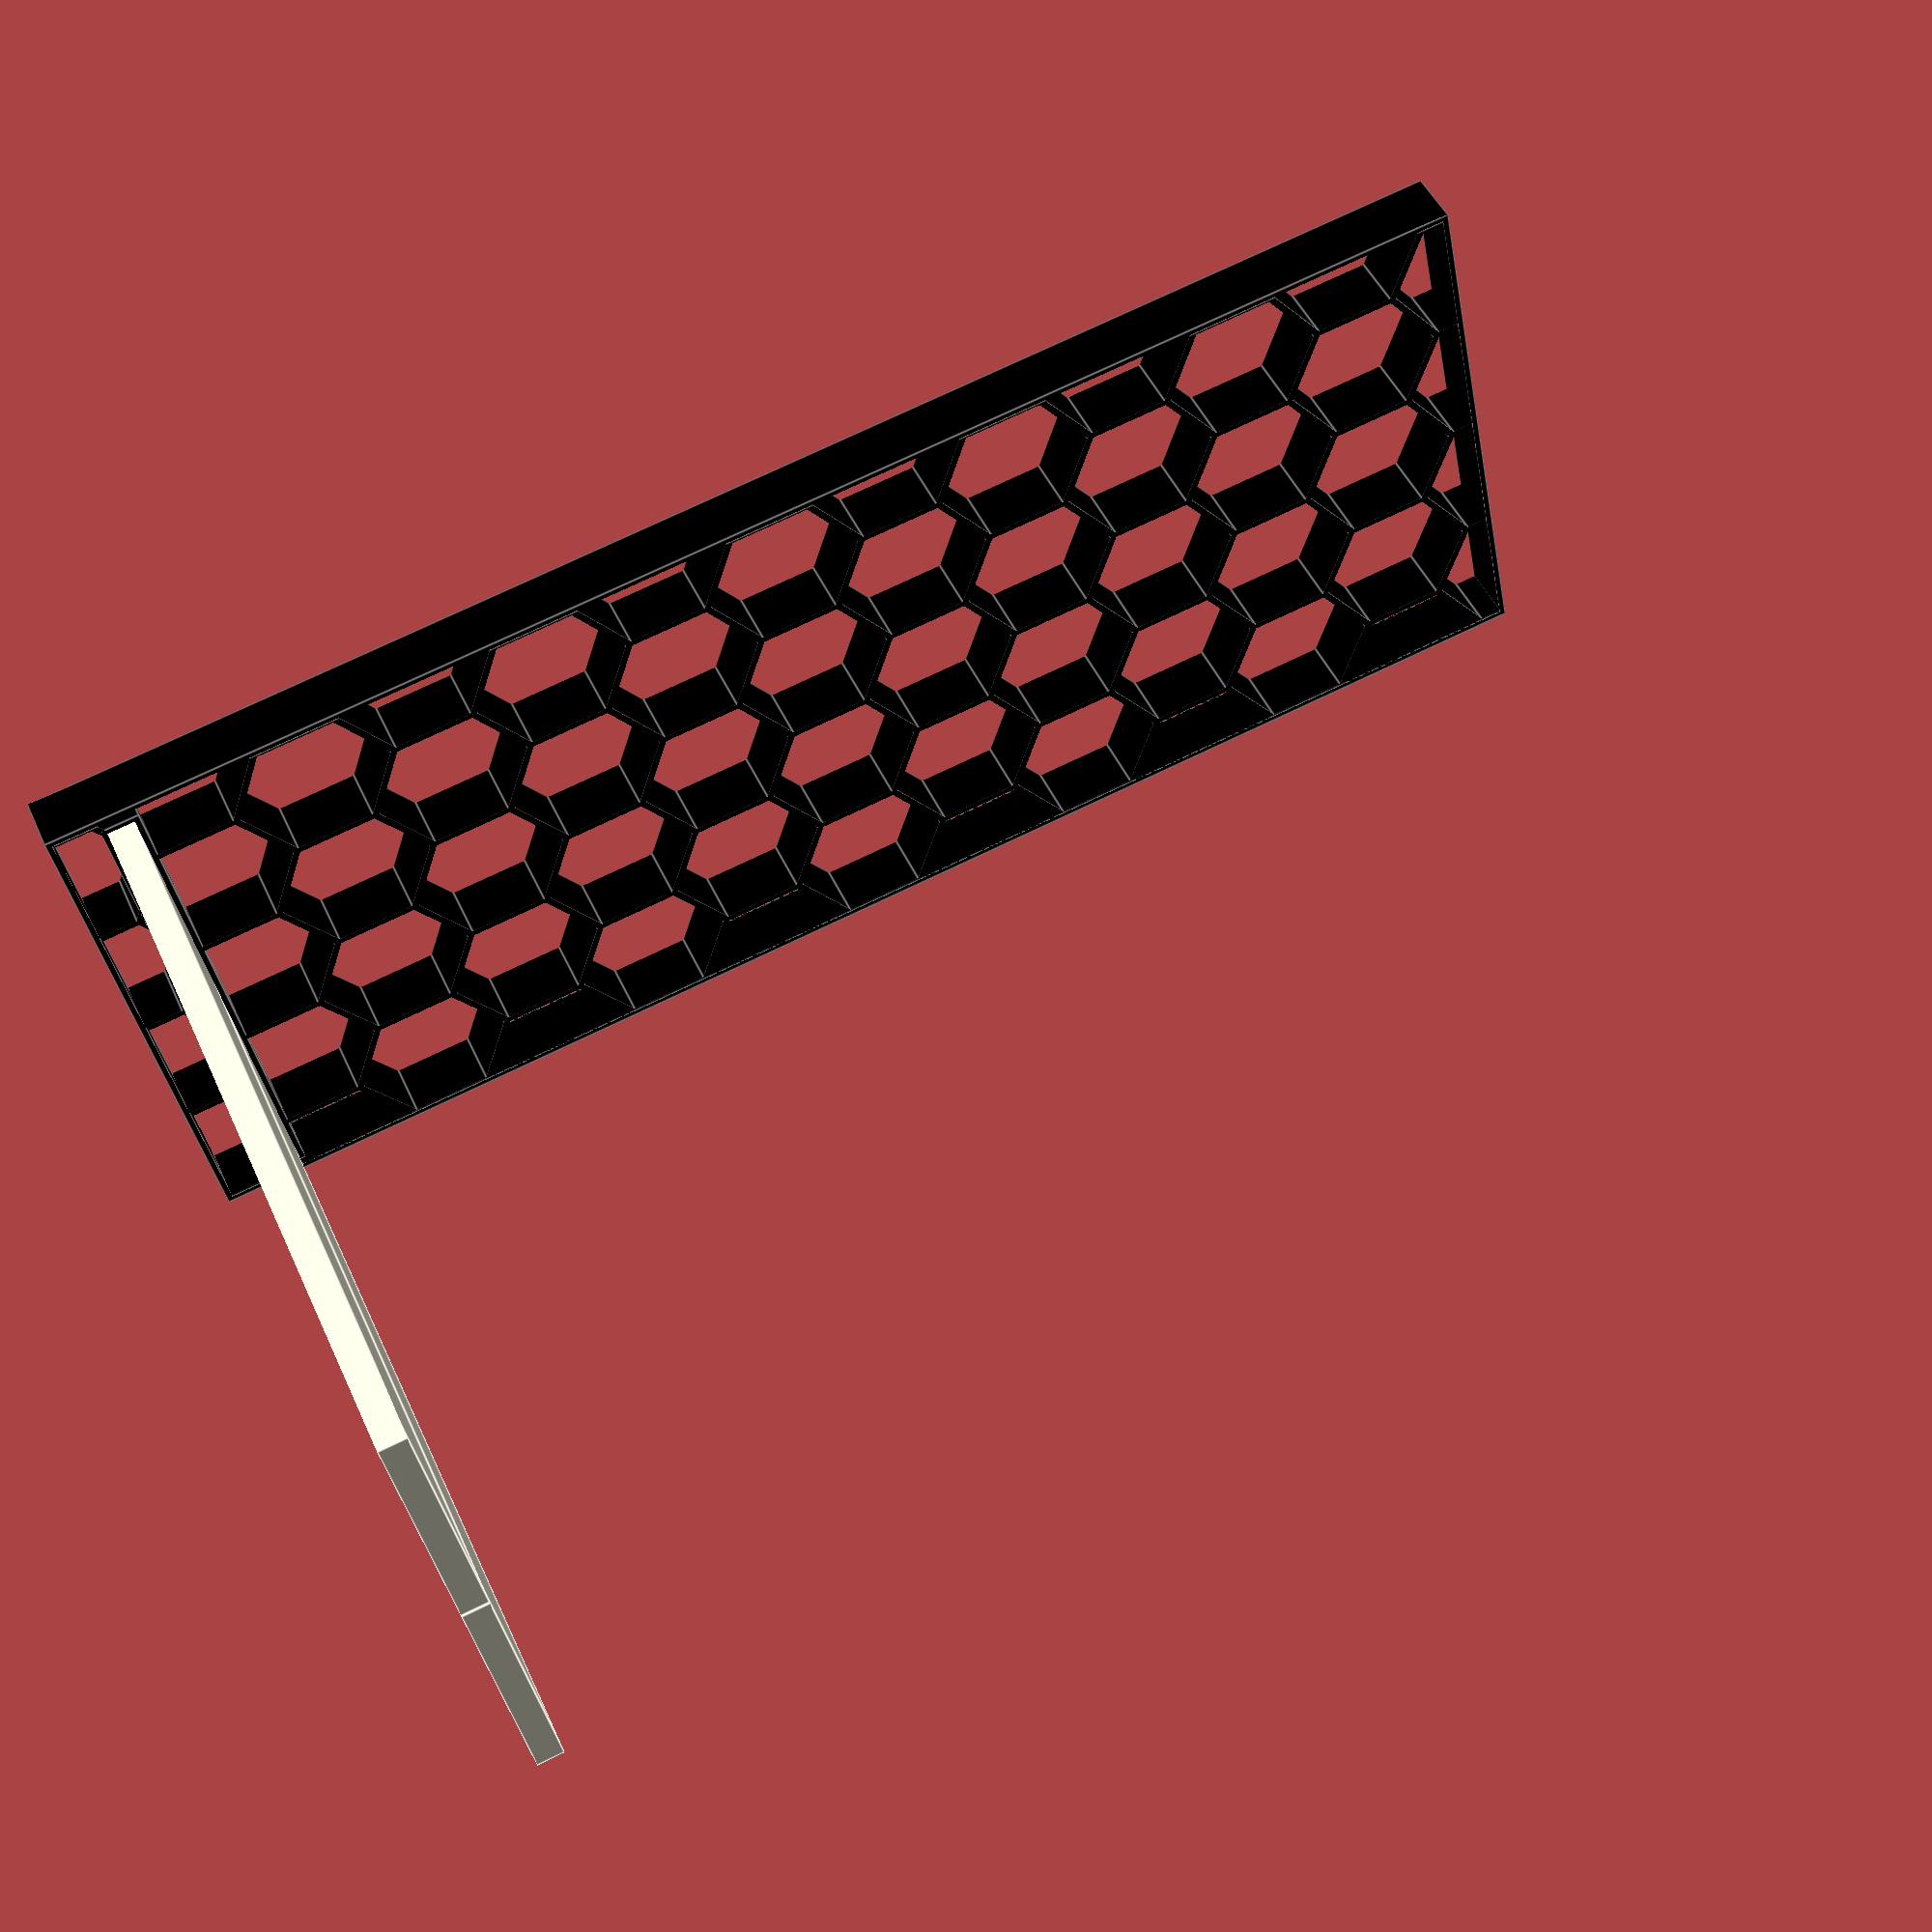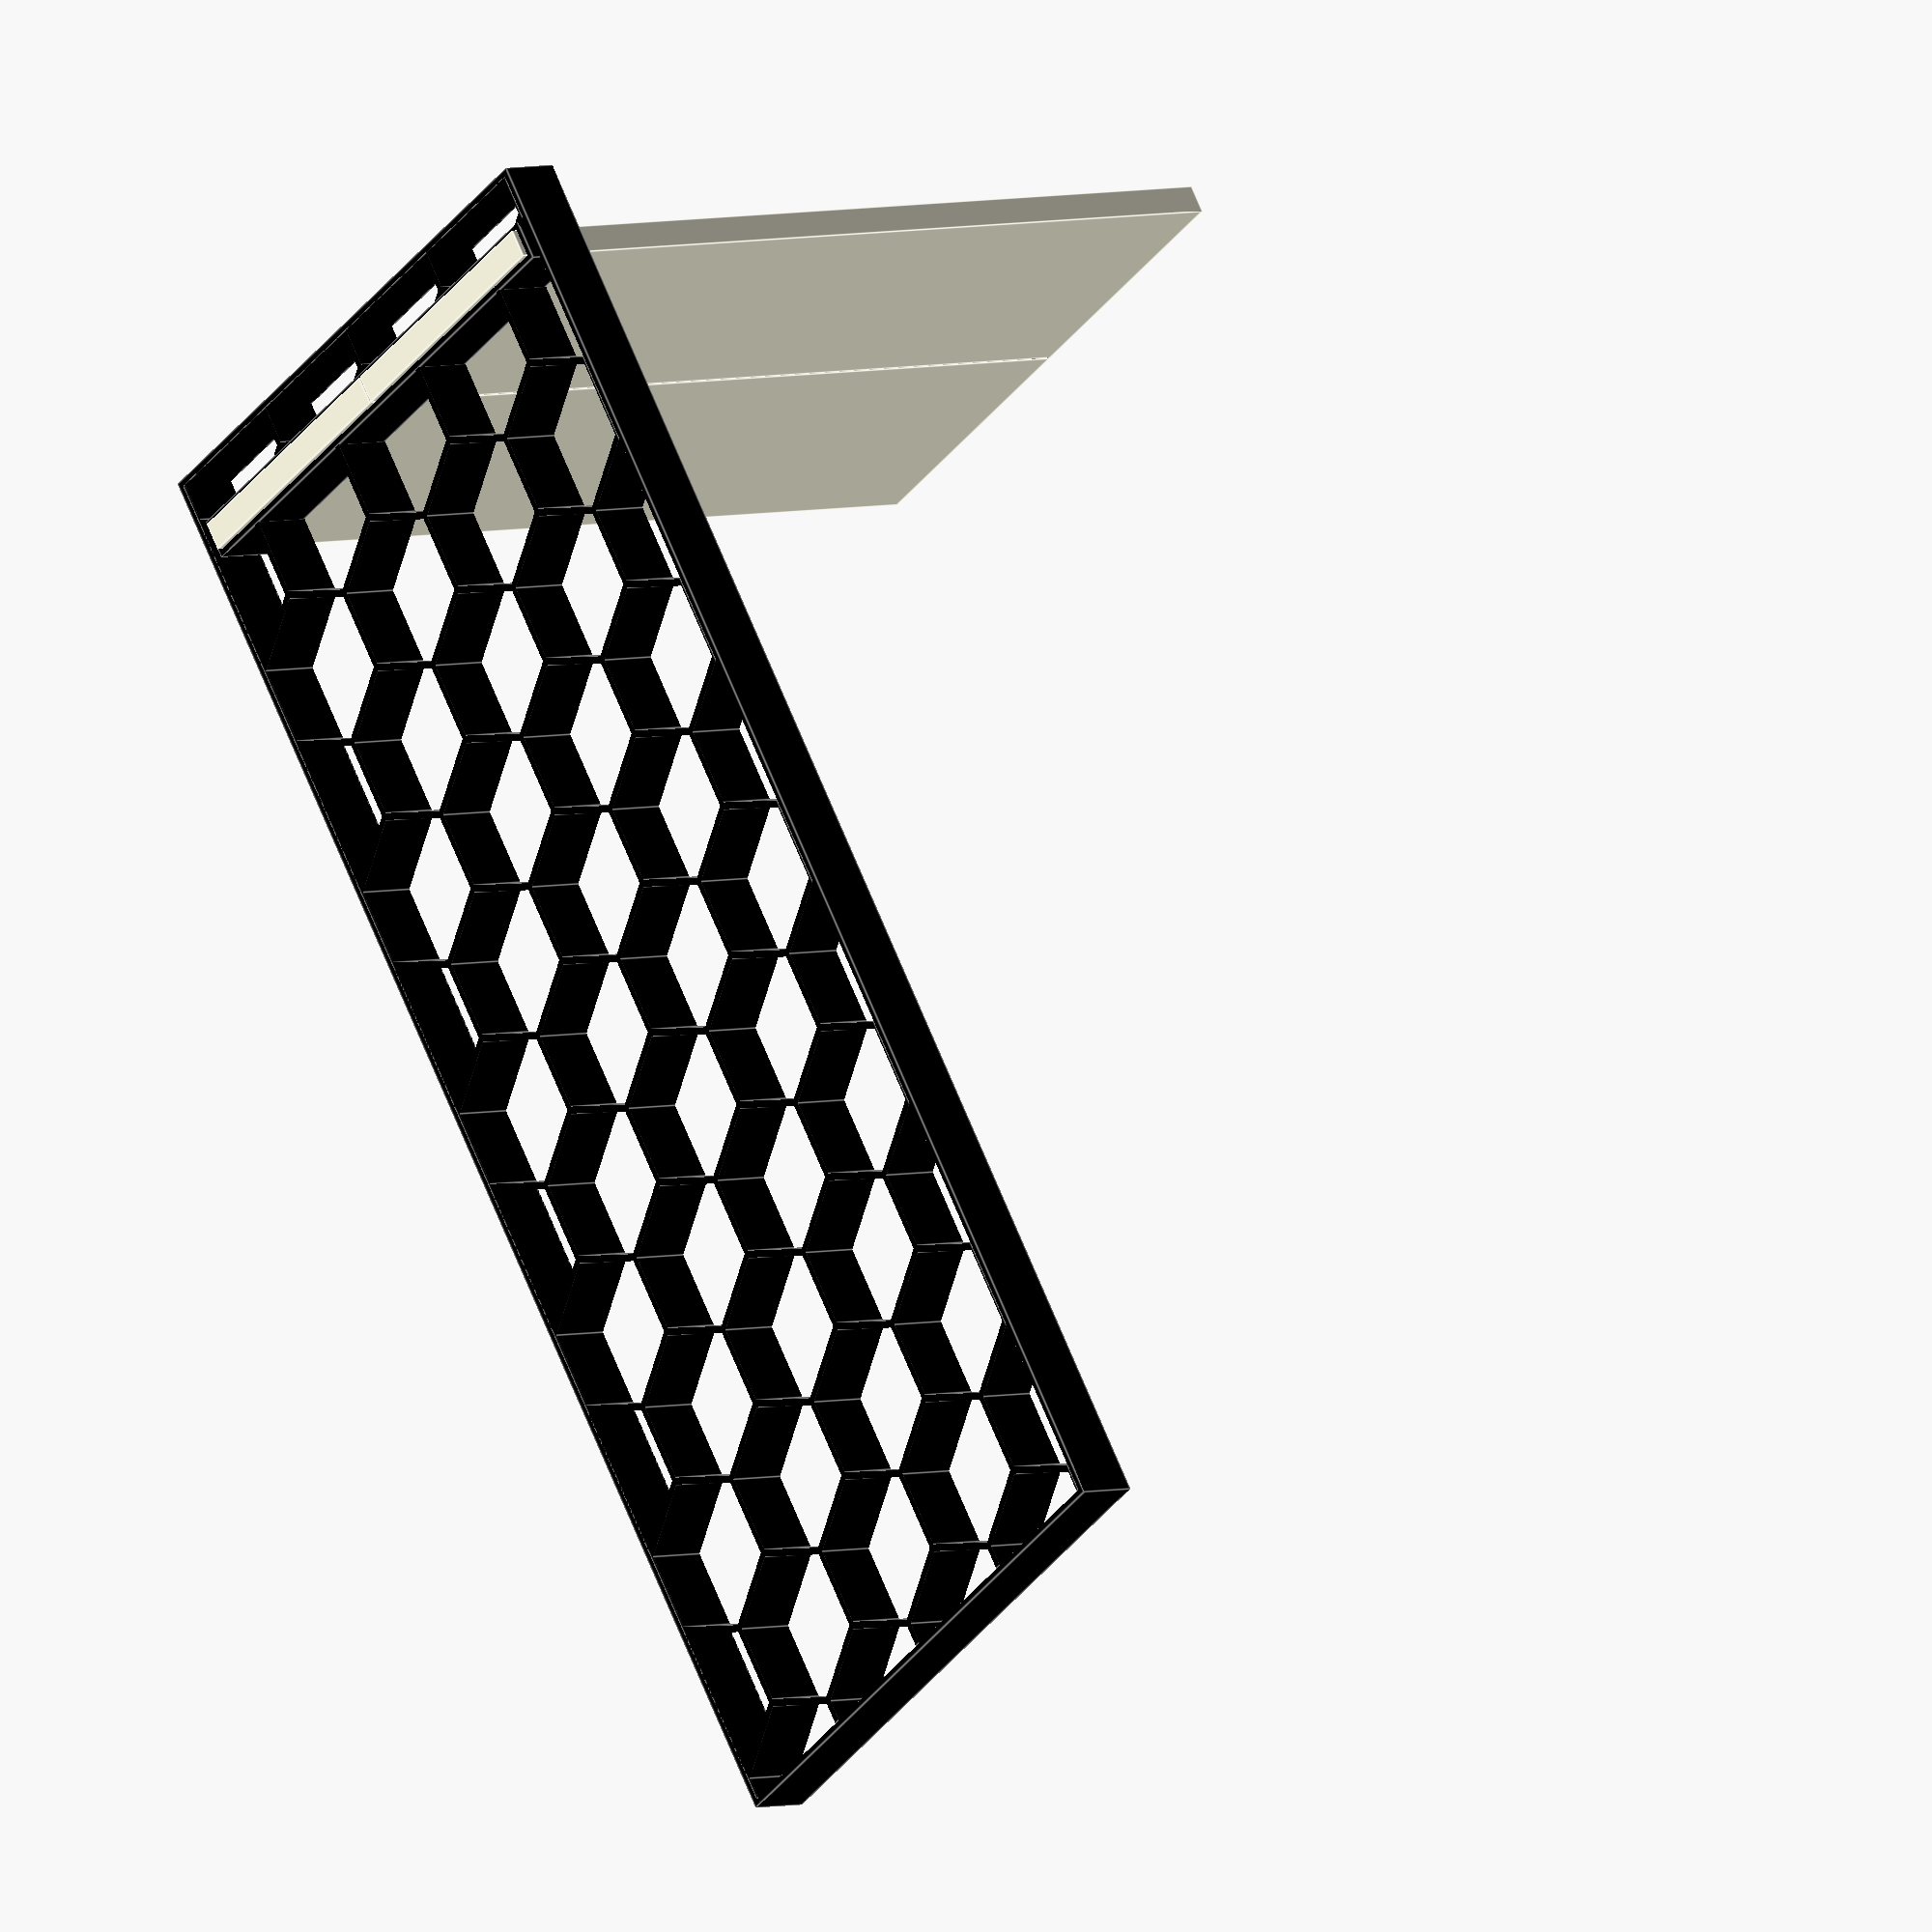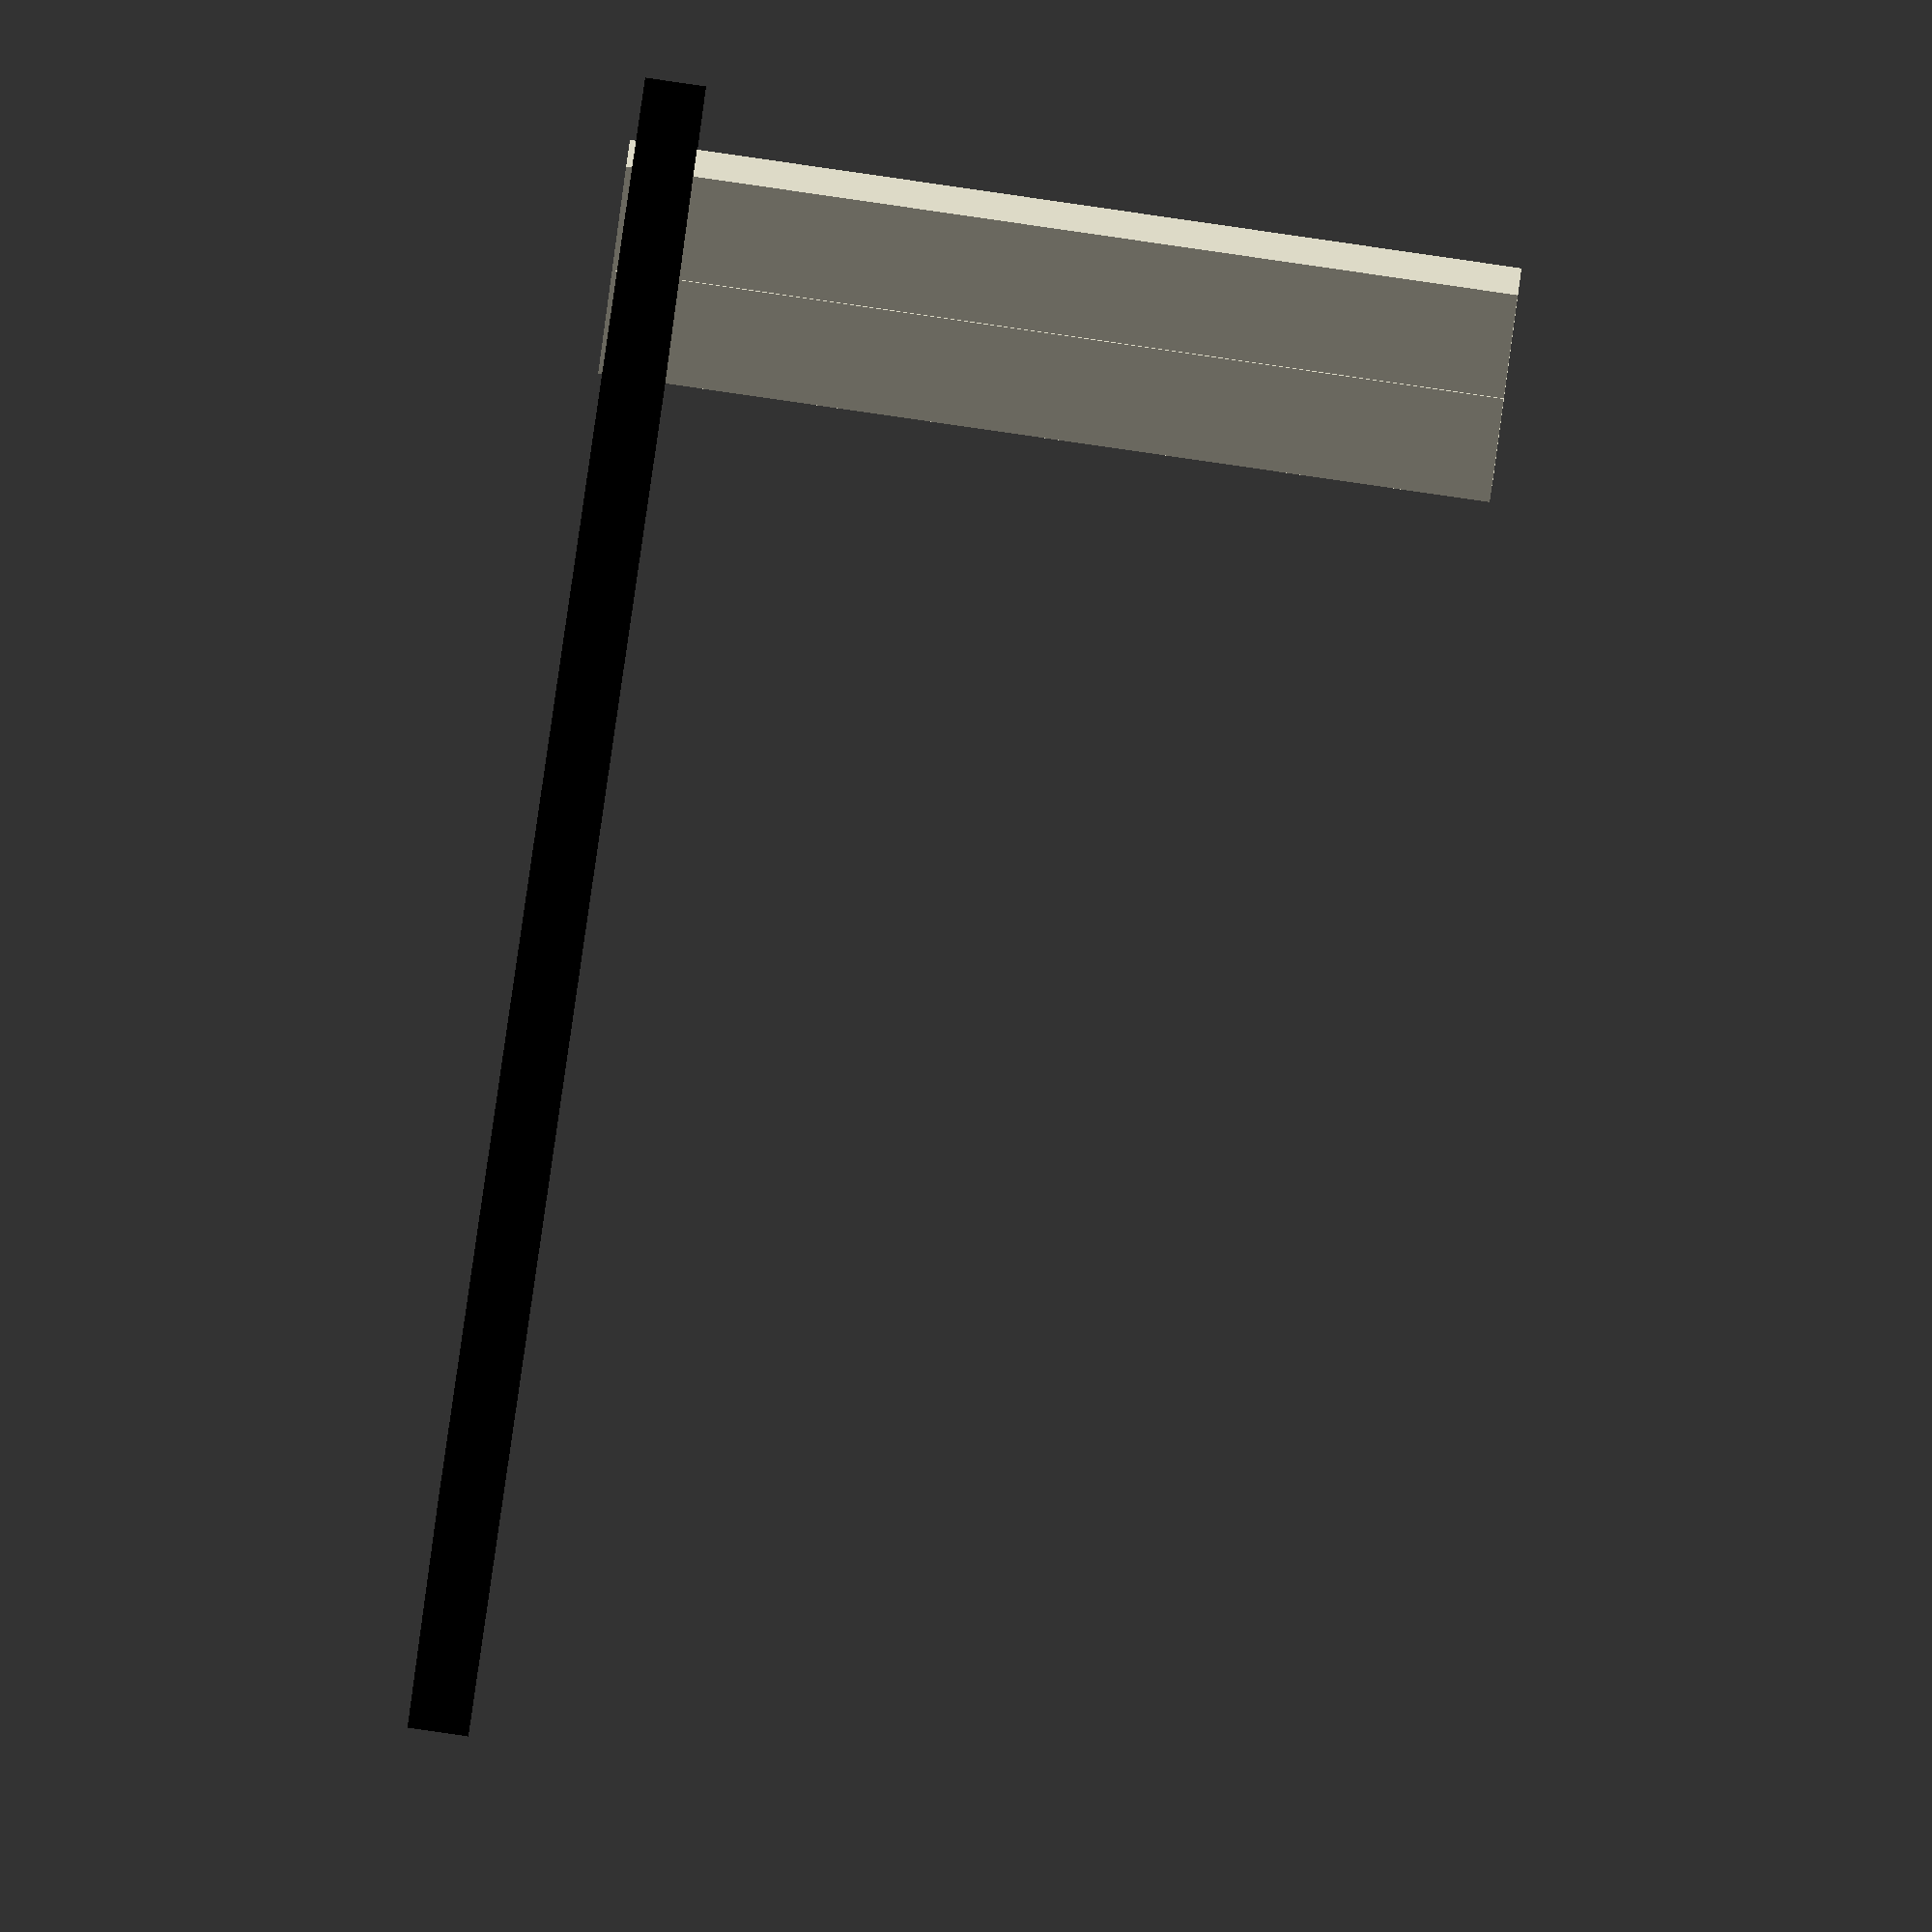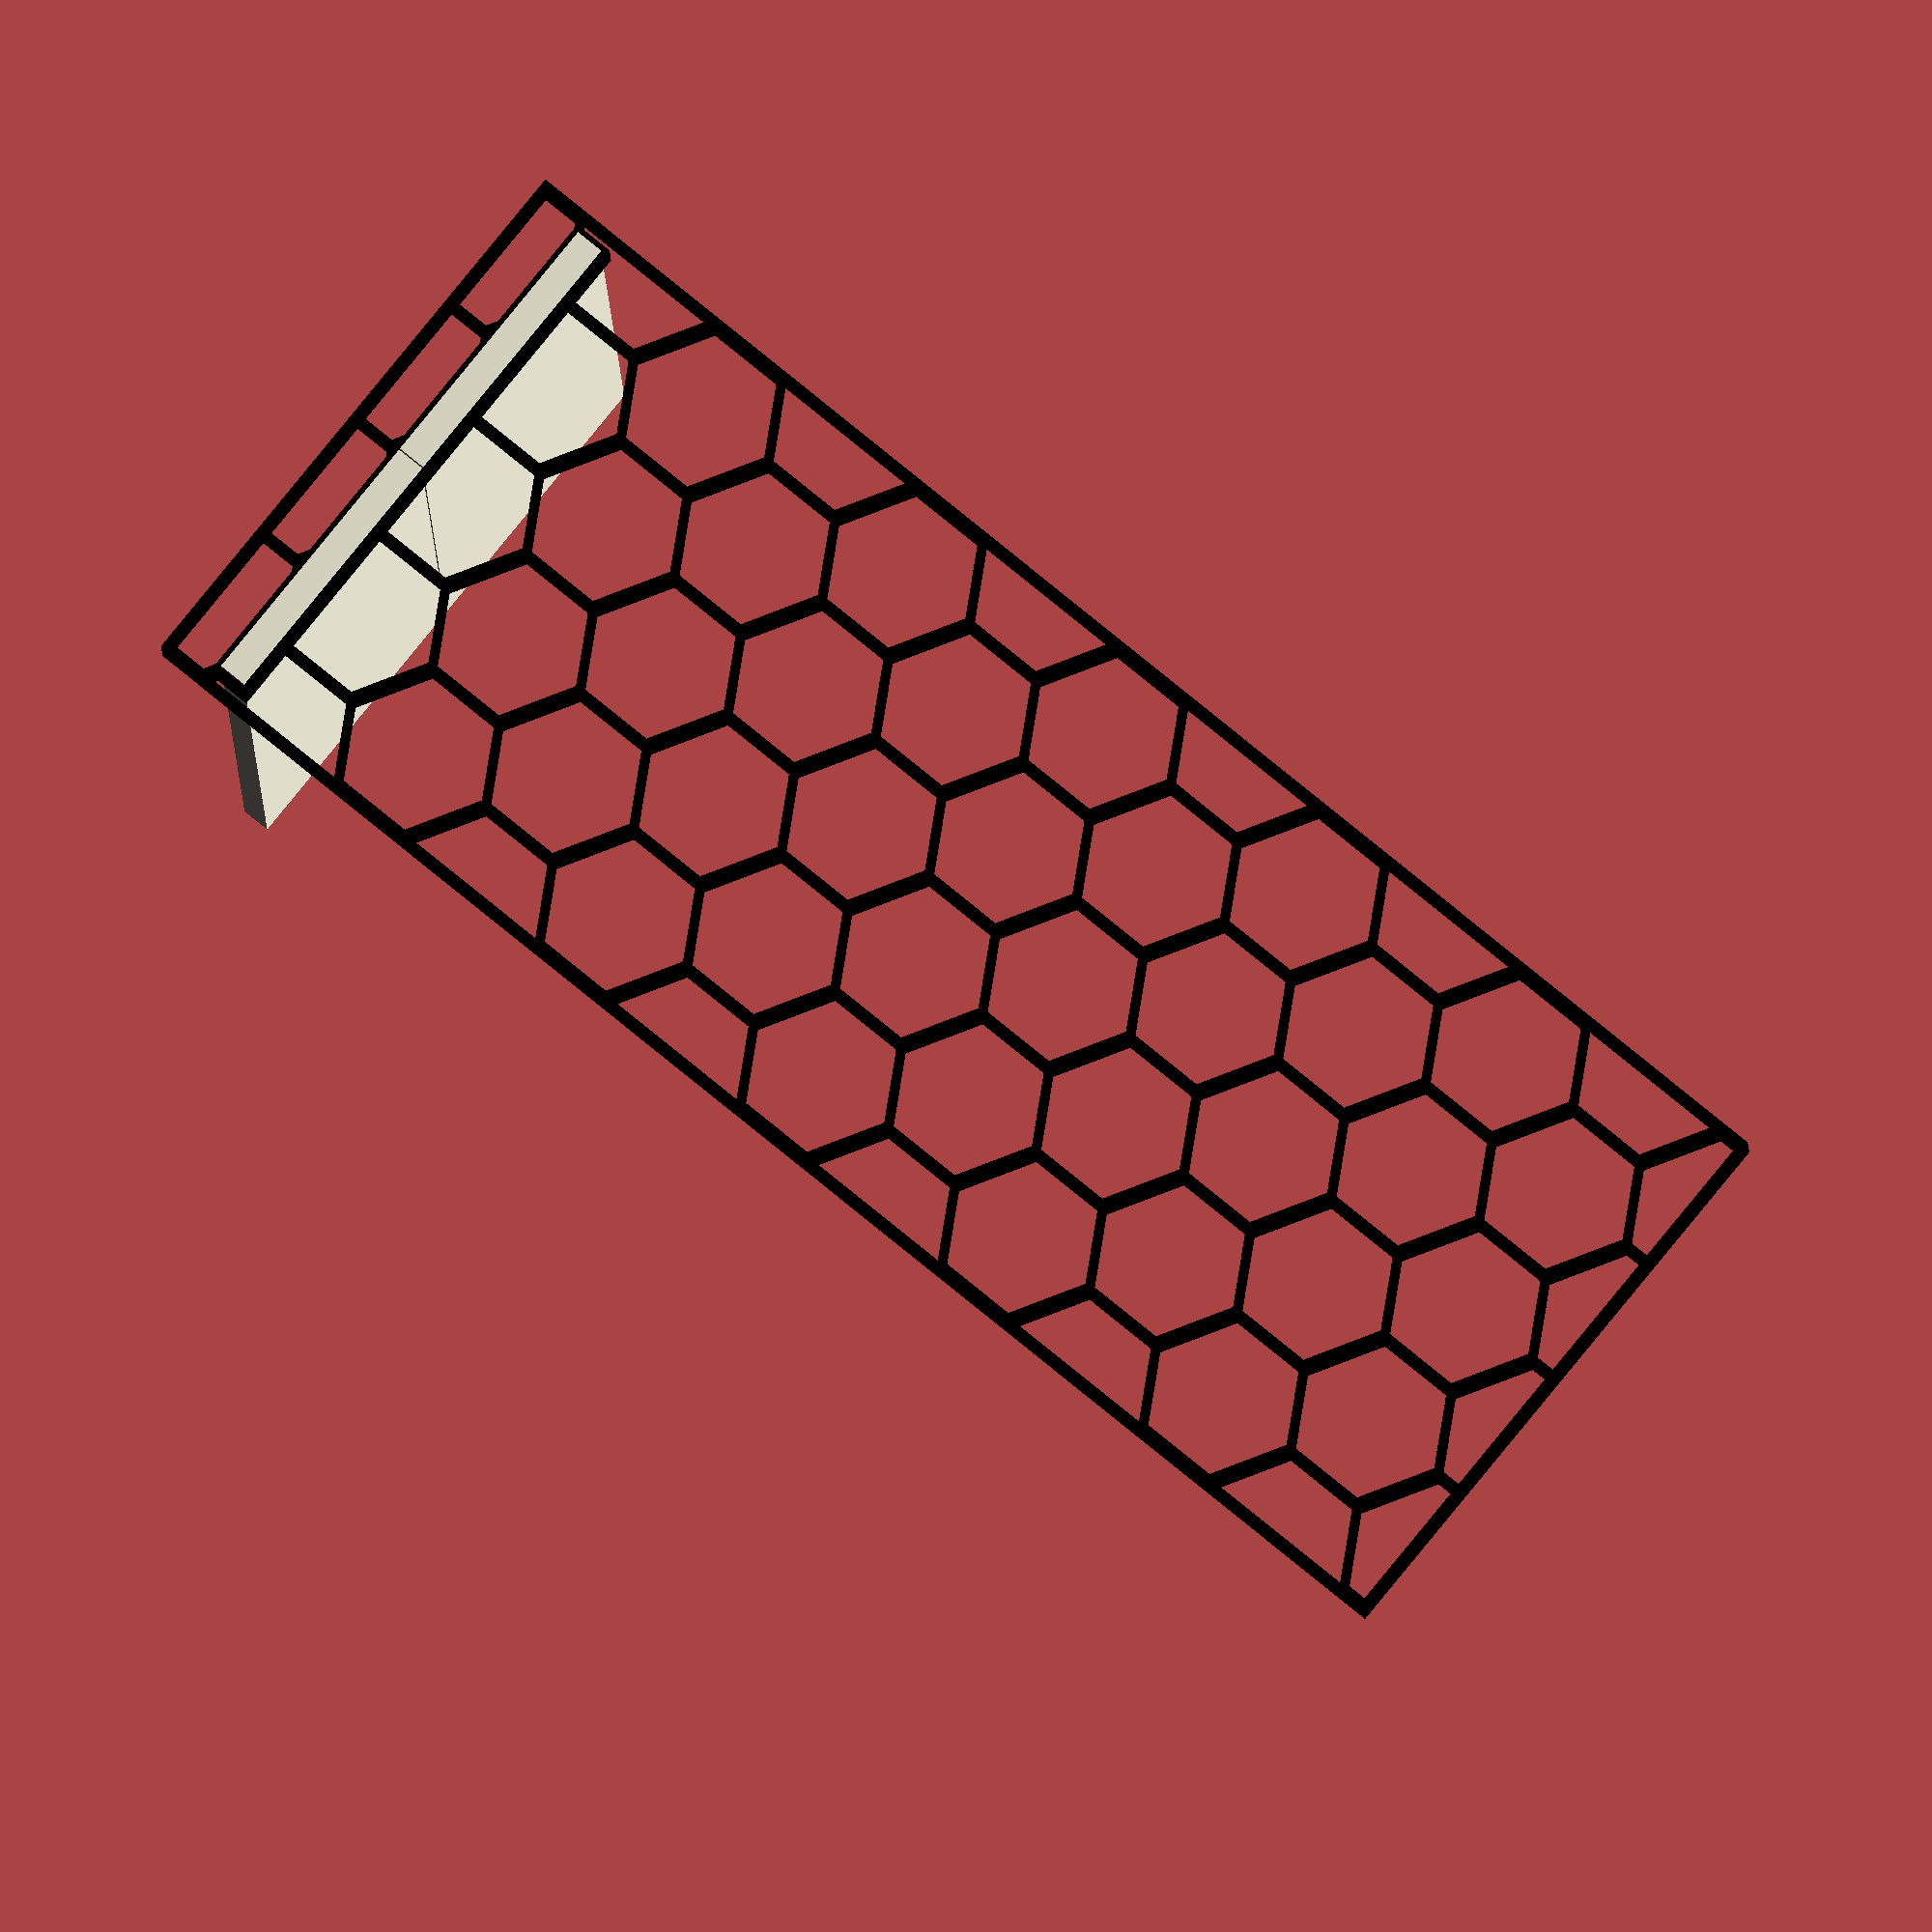
<openscad>
boardW=183;
boardT=19;
boardL=585;

shelfW = boardW*2+1;

frameT=40;
frameW=shelfW+20;
frameH=1000;

holeCount = 4;
holeS=4;
holeR = (frameW/holeCount-holeS)/sqrt(3);  //-holeS;

holeD=sqrt(3)*holeR+holeS;
holeRowD=holeR*1.5+holeS;

holeRowNum=frameW/holeD;
holeRowRowNum=frameH/holeRowD+1;

color([0,0,0]) difference() {
    frame();
    translate([35,0,0]) shelfHole();
}
color([0,0,0]) translate([35,0,0]) shelfHoleSupport();
//frame();

color([240/255, 237/255, 216/255]) translate([35,0,0]) shelf();


module shelfHoleSupport() {
  translate([-holeS,(frameW-shelfW-holeS*2)/2,0]) difference() {
      cube([boardT+holeS*2,shelfW+holeS*2,frameT]);
      translate([holeS,holeS,-1]) cube([boardT,shelfW,frameT+2]);
  }
}

module shelfHole() {
  translate([-holeS/2,(frameW-shelfW-4)/2,-1]) cube([boardT+holeS,shelfW+holeS,frameT+2]);
}

module frame() {
  difference() {
    translate([-holeS,-holeS,0]) cube([frameH+holeS*2,frameW+holeS*2,frameT]);
    translate([0,0,-1]) cube([frameH,frameW,frameT+2]);
  } 
  difference() {
    cube([frameH,frameW,frameT]);
    hexGrid();
  }
}

module hexGrid() {
  for ( i = [0 : holeRowRowNum] ){ 
    even=i%2;
    translate([holeRowD*i,even*-holeD/2,0])
    hexRow(holeRowNum+even);  
  }
}

module hexRow(l) {
  for ( i = [0 : l] ){ 
    translate([0,holeD/2+holeD*i,0])
    hex();  
  }
}

module hex() {
  translate([0,0,-1]) cylinder(r=holeR,h=frameT+2,$fn=6);
}

module shelf() translate([boardT,(frameW-shelfW)/2,-4]) rotate([0,-90,0]) {
  board();
  translate([0,boardW+1,0]) board();
}

module board() {
  cube([boardL,boardW,boardT]);
}
</openscad>
<views>
elev=133.2 azim=168.6 roll=203.3 proj=p view=edges
elev=175.7 azim=304.6 roll=311.0 proj=o view=edges
elev=271.4 azim=200.3 roll=278.2 proj=o view=wireframe
elev=189.3 azim=320.8 roll=358.5 proj=o view=wireframe
</views>
